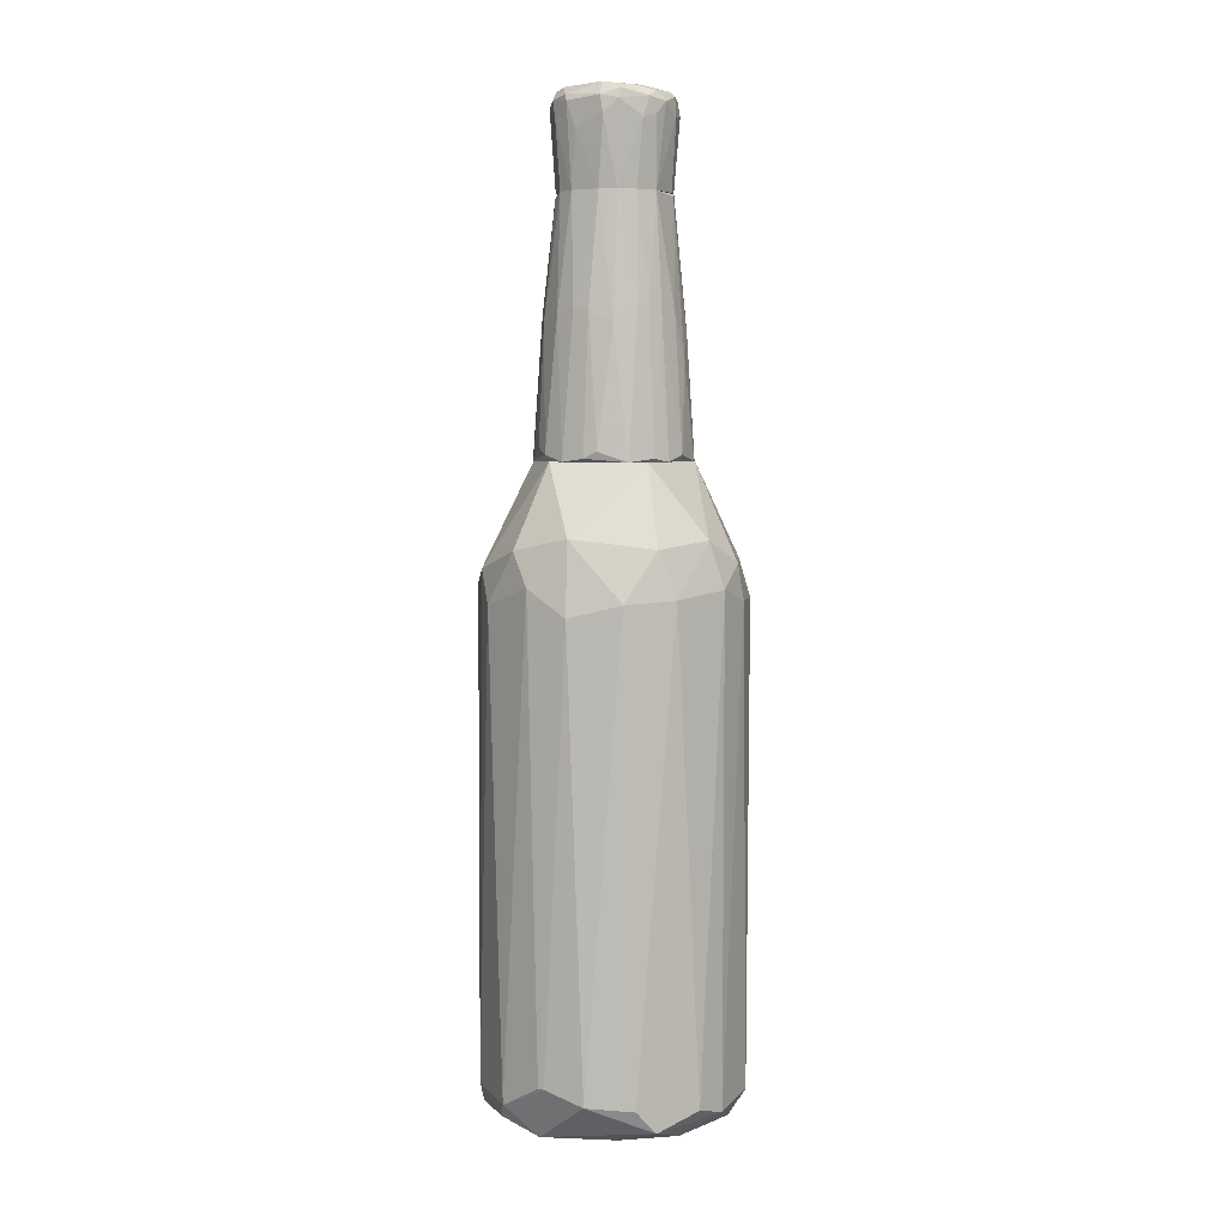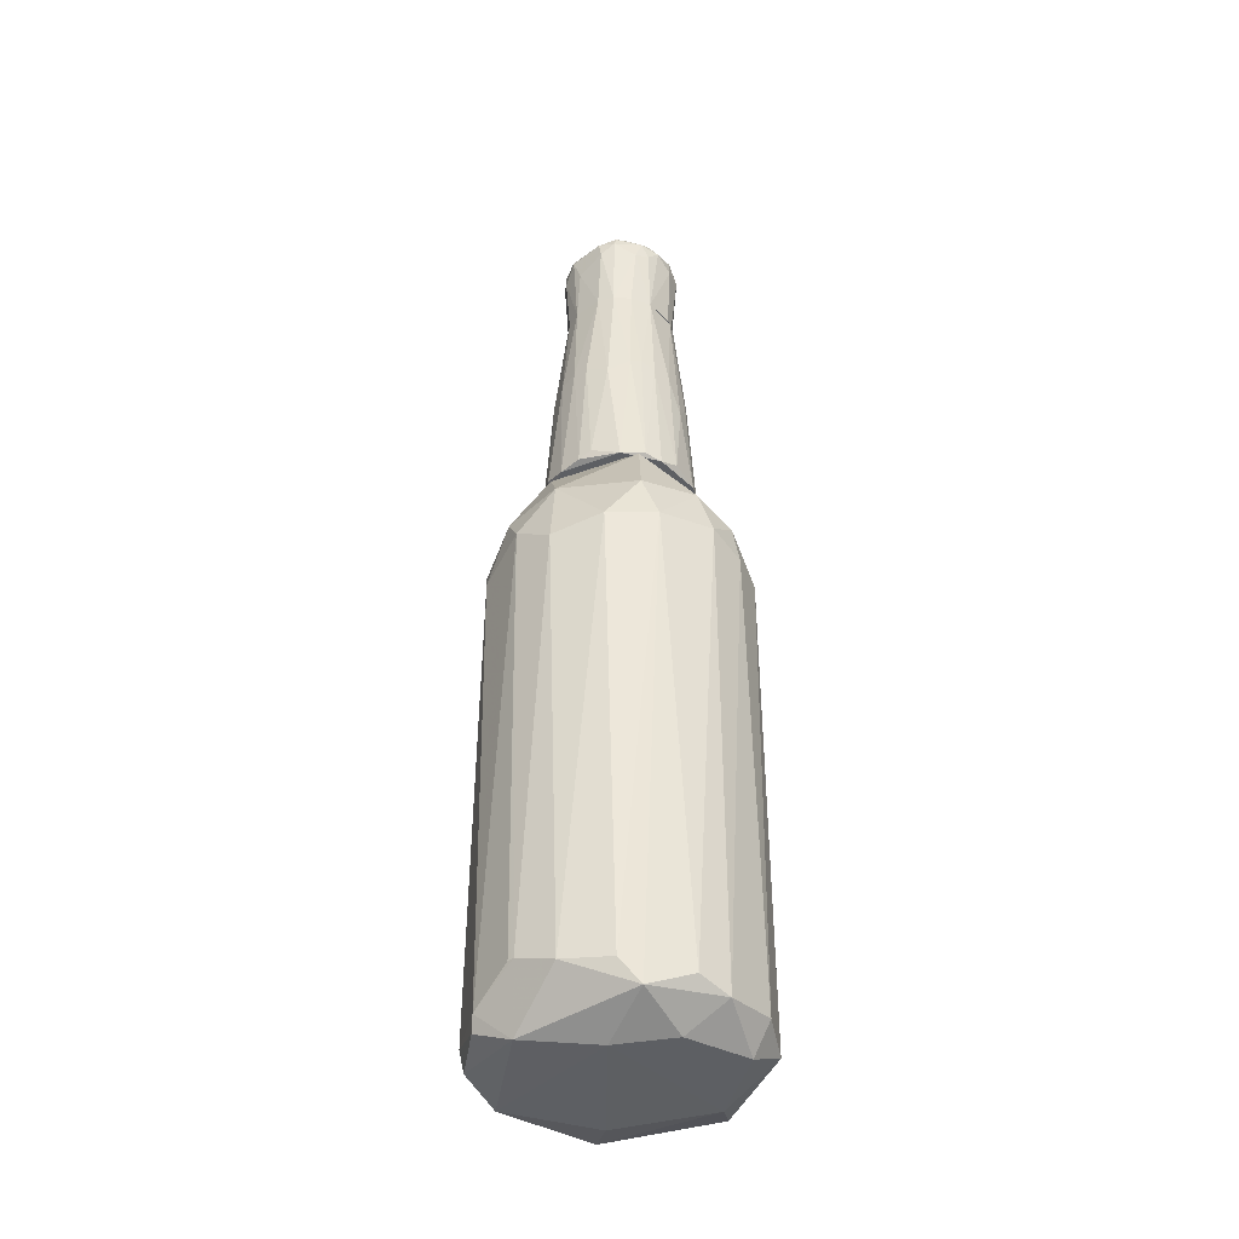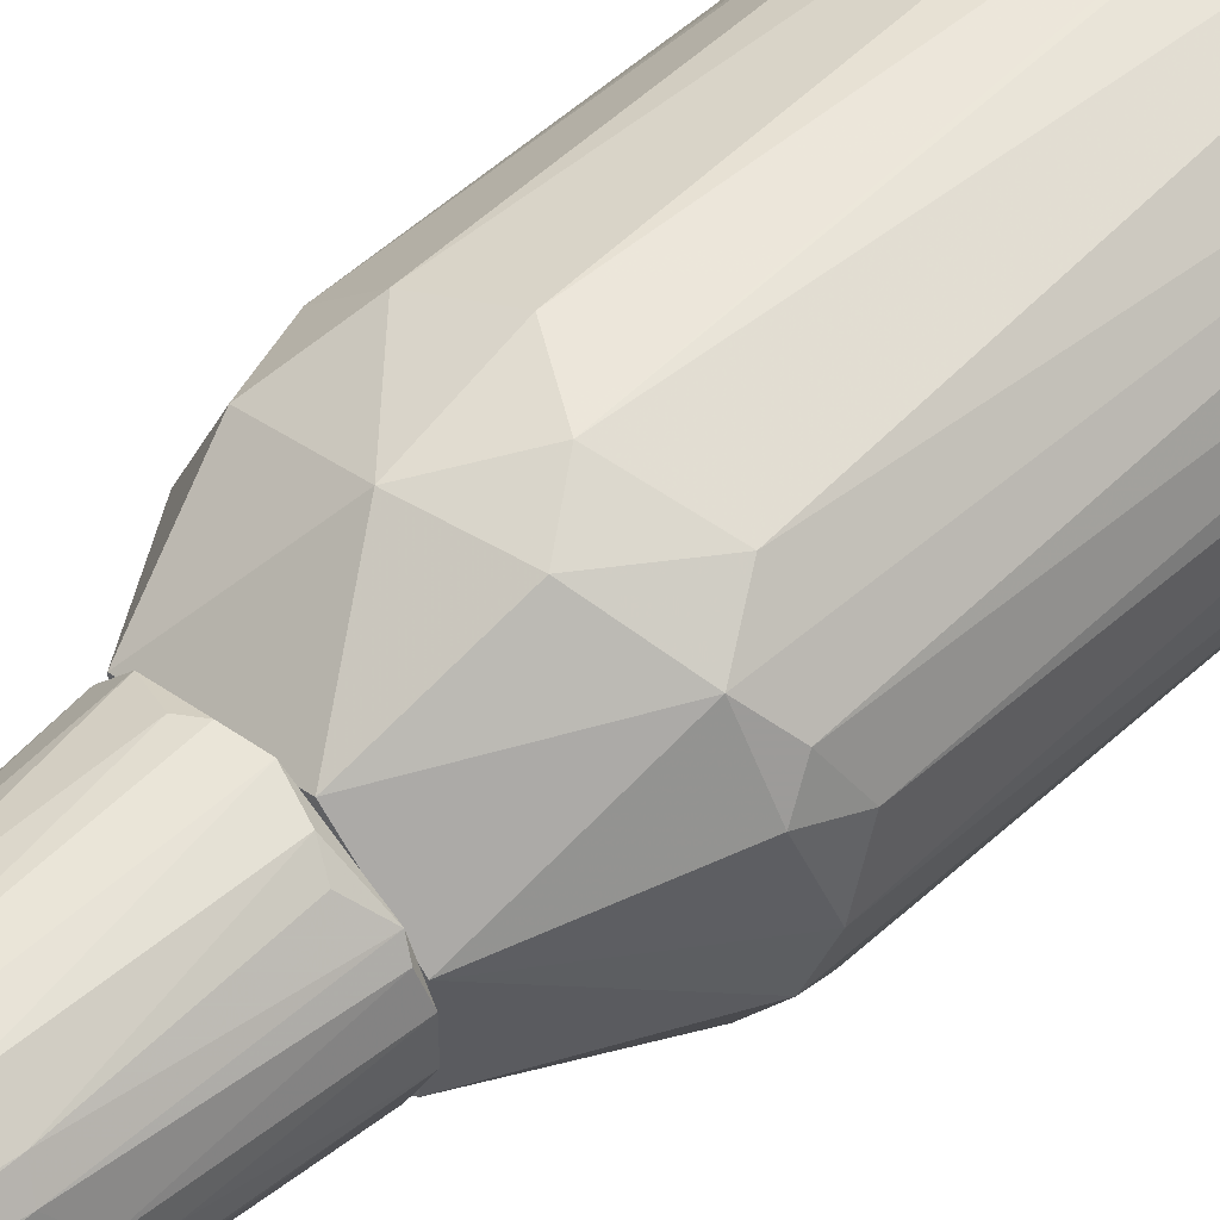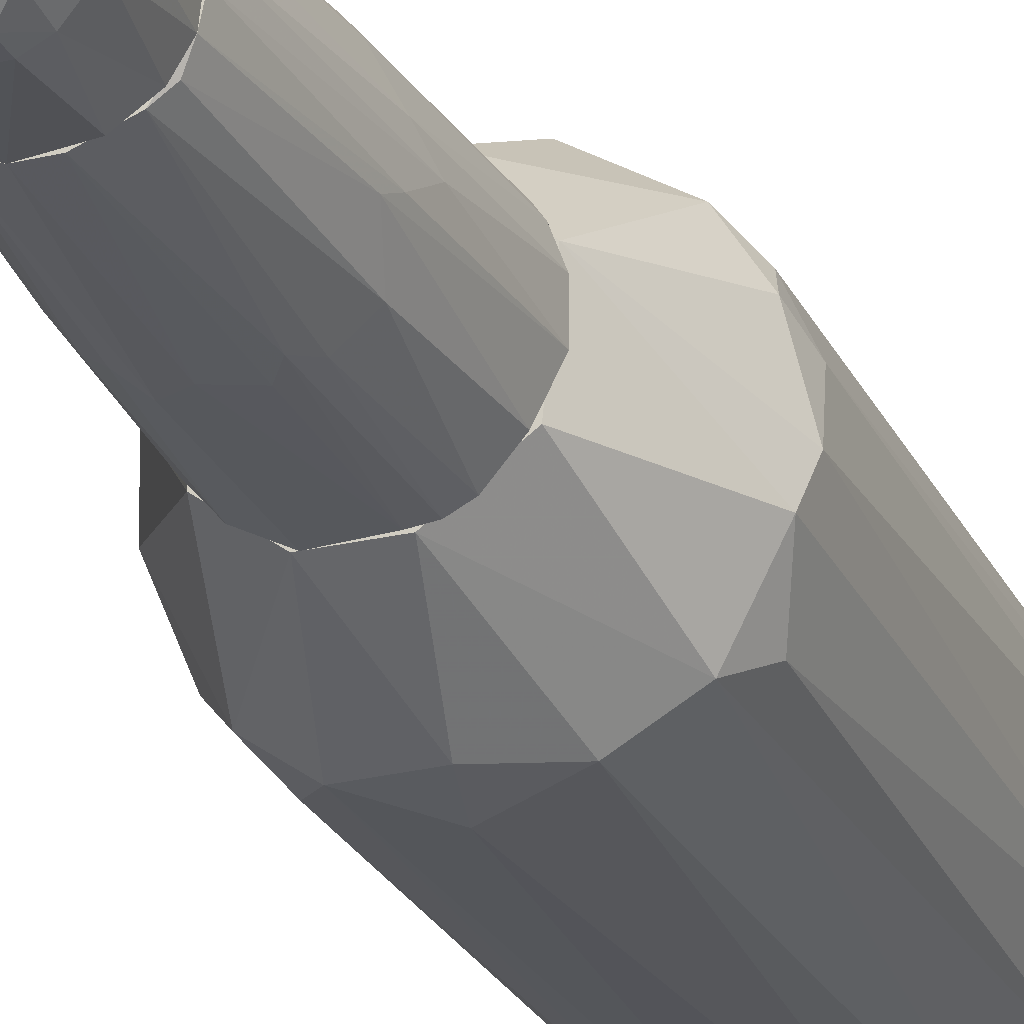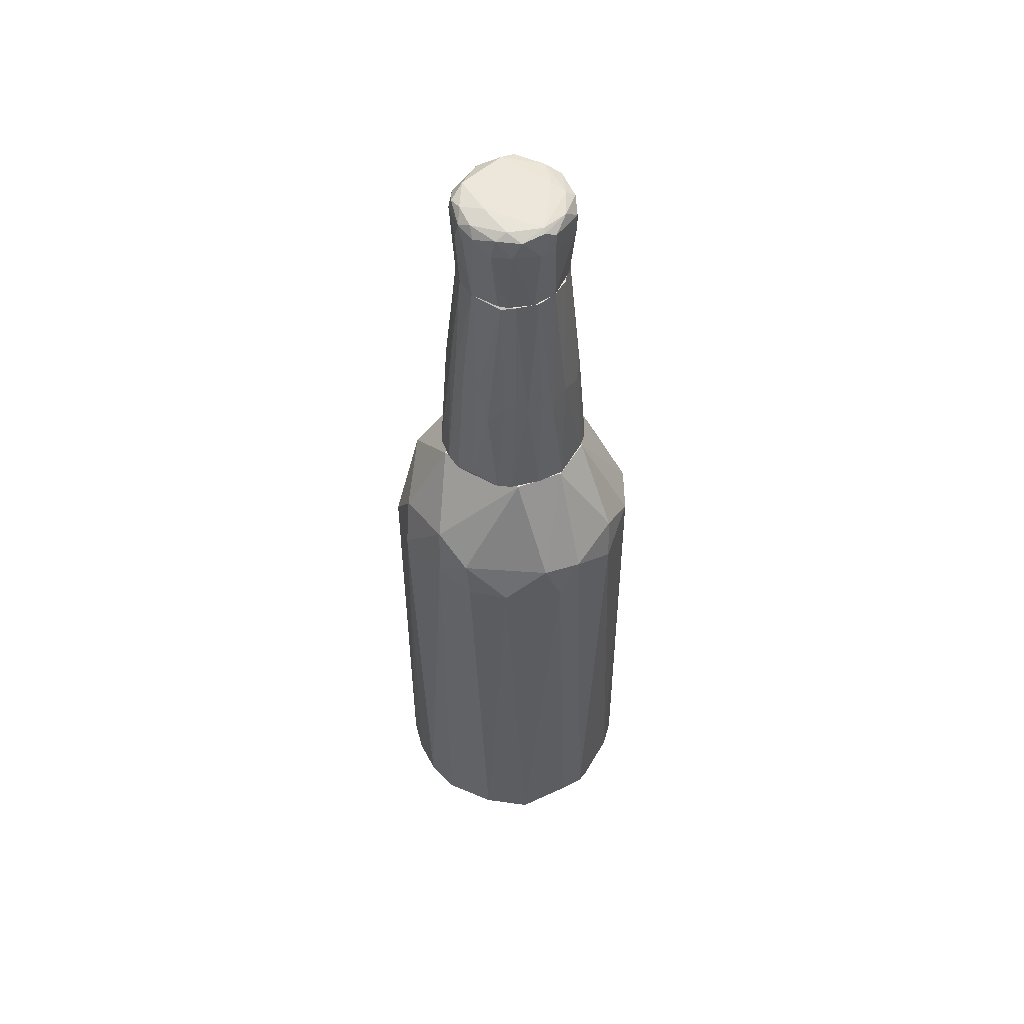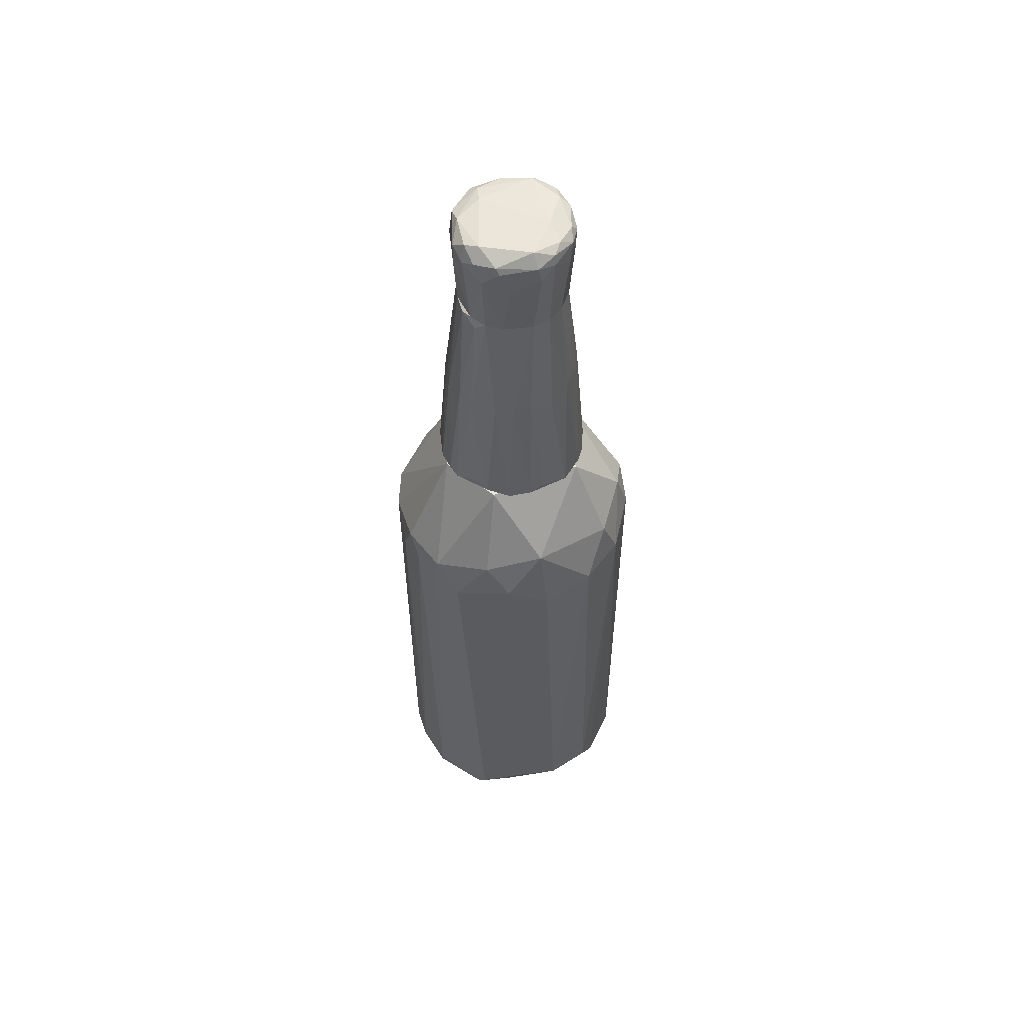
<metadata>
{"format":"obj","ext":"obj","renderer":"f3d","projection":"perspective","resolution":1024,"background":"white","views":[{"elev":5.4,"azim":30.4,"up":"+Y"},{"elev":-40.2,"azim":40.4,"up":"+Y"},{"elev":52.4,"azim":-134.8,"up":"+Z"},{"elev":-25.0,"azim":-159.1,"up":"+Z"},{"elev":52.9,"azim":120.9,"up":"+Y"},{"elev":56.8,"azim":-6.7,"up":"+Y"}]}
</metadata>
<code>
o convex_0
v -0.003802 0.1182 -0.2393
v 0.002476 -0.8456 0.2553
v -0.01013 -0.8456 0.2553
v 0.02783 -0.9343 -0.2393
v 0.2498 0.05472 0.03335
v -0.2321 0.08639 0.09041
v -0.2385 -0.89 -0.08709
v 0.2435 -0.8964 -0.07443
v 0.03421 0.1499 0.2236
v 0.1864 -0.9217 0.1665
v -0.2004 -0.9281 0.1475
v -0.1751 0.06744 -0.1822
v 0.1674 0.09911 -0.1822
v -0.04186 0.2832 -0.1442
v -0.1433 0.02304 0.2109
v -0.1053 -0.8899 -0.233
v 0.142 0.03576 0.2109
v 0.123 0.2832 0.09036
v -0.1433 0.2832 0.05237
v 0.123 -0.8773 -0.2266
v -0.2385 0.08016 -0.07443
v -0.2512 -0.8646 0.0397
v 0.2371 -0.89 0.09677
v -0.1053 -0.9662 -0.08709
v 0.123 0.2832 -0.08704
v 0.2244 0.02941 -0.1188
v 0.1737 -0.9599 0.05872
v -0.1116 -0.9216 0.2236
v -0.03553 0.06108 0.249
v 0.2118 0.042 0.1412
v 0.01518 0.03576 -0.252
v 0.1991 -0.9153 -0.1568
v 0.07859 -0.8709 0.2426
v -0.05456 0.2832 0.1411
v -0.03553 -0.9534 0.2109
v -0.09262 0.0738 -0.233
v -0.1877 -0.909 -0.1695
v 0.04686 0.01045 0.249
v -0.1306 0.2832 -0.08073
v -0.2512 0.05472 -0.01731
v -0.1814 0.08639 0.1729
v -0.04186 -0.8709 -0.252
v 0.1039 0.08652 -0.2266
v -0.2004 -0.89 0.1602
v 0.2435 0.09911 -0.03003
v -0.2131 -0.9535 0.05867
v 0.2054 -0.9535 -0.07443
v -0.2067 0.01045 -0.1505
v 0.07226 -0.8964 -0.2457
v 0.2498 -0.909 0.03335
v -0.09895 -0.8964 0.2363
v 0.161 -0.8773 0.1982
v 0.2498 0.02941 -0.04269
v 0.04686 0.2832 -0.1442
v 0.1484 0.02292 -0.2076
v 0.1801 0.1309 0.1538
v -0.1751 -0.947 -0.1442
v 0.2244 0.1435 0.04601
v -0.2194 0.05472 0.1285
v -0.2385 -0.8837 0.09041
v -0.2448 0.02304 0.06503
v 0.07226 -0.9599 -0.1695
v -0.07992 0.1246 0.2236
v 0.07859 -0.9662 0.1221
f 62 27 64
f 18 14 19
f 14 18 25
f 3 2 29
f 23 5 30
f 10 23 30
f 26 8 32
f 9 18 34
f 18 19 34
f 28 11 35
f 10 33 35
f 33 2 35
f 14 1 36
f 12 14 36
f 16 12 36
f 1 31 36
f 12 16 37
f 17 9 38
f 29 2 38
f 9 29 38
f 33 17 38
f 2 33 38
f 14 12 39
f 19 14 39
f 12 21 39
f 21 19 39
f 6 19 40
f 21 7 40
f 19 21 40
f 7 22 40
f 19 6 41
f 34 19 41
f 4 16 42
f 16 36 42
f 36 31 42
f 31 1 43
f 11 28 44
f 15 41 44
f 13 25 45
f 26 13 45
f 22 7 46
f 35 11 46
f 32 8 47
f 7 21 48
f 21 12 48
f 37 7 48
f 12 37 48
f 32 4 49
f 20 32 49
f 4 42 49
f 42 31 49
f 43 20 49
f 31 43 49
f 5 23 50
f 23 10 50
f 10 27 50
f 47 8 50
f 27 47 50
f 2 3 51
f 3 29 51
f 29 15 51
f 35 2 51
f 28 35 51
f 15 44 51
f 44 28 51
f 10 30 52
f 30 17 52
f 33 10 52
f 17 33 52
f 8 26 53
f 45 5 53
f 26 45 53
f 5 50 53
f 50 8 53
f 1 14 54
f 25 13 54
f 14 25 54
f 43 1 54
f 13 43 54
f 13 26 55
f 32 20 55
f 26 32 55
f 43 13 55
f 20 43 55
f 9 17 56
f 18 9 56
f 17 30 56
f 16 4 57
f 7 37 57
f 37 16 57
f 46 7 57
f 24 46 57
f 25 18 58
f 30 5 58
f 5 45 58
f 45 25 58
f 18 56 58
f 56 30 58
f 41 6 59
f 44 41 59
f 44 59 60
f 11 44 60
f 46 11 60
f 22 46 60
f 6 40 61
f 40 22 61
f 59 6 61
f 60 59 61
f 22 60 61
f 4 32 62
f 47 27 62
f 32 47 62
f 57 4 62
f 24 57 62
f 29 9 63
f 15 29 63
f 9 34 63
f 41 15 63
f 34 41 63
f 27 10 64
f 10 35 64
f 35 46 64
f 46 24 64
f 24 62 64
o convex_1
v 0.1484 0.2959 0.007971
v -0.1497 0.2832 -0.03001
v -0.1497 0.2832 0.02702
v -0.1053 0.7715 -0.01099
v 0.04054 0.2832 -0.1442
v 0.05959 0.7715 0.09041
v 0.05959 0.7715 -0.09343
v -0.02287 0.2832 0.1475
v -0.06725 0.4925 -0.1188
v -0.06091 0.7715 0.09041
v 0.09764 0.2832 0.1158
v 0.104 0.7715 0.02699
v 0.1293 0.2832 -0.07441
v -0.01651 0.7715 -0.1061
v -0.06091 0.2832 -0.1378
v -0.0926 0.3086 0.1158
v 0.104 0.7652 -0.03635
v -0.08627 0.7652 -0.06805
v 0.02151 0.5559 0.1285
v -0.1116 0.5495 0.07137
v -0.1243 0.2895 -0.08709
v 0.1293 0.2895 0.07773
v 0.09764 0.5052 -0.09343
v -0.09896 0.7652 0.04604
v -0.0292 0.7715 0.1031
v 0.0469 0.3022 0.1412
v 0.01518 0.5115 -0.1315
v -0.04822 0.5495 0.1221
v 0.1357 0.4671 -0.02367
v 0.09127 0.2895 -0.1188
v -0.1306 0.5242 -0.03001
v 0.09764 0.5622 0.08407
v -0.1243 0.2832 0.08407
v 0.06592 0.5305 0.1158
v -0.0292 0.4925 -0.1315
v -0.1306 0.5178 0.02702
v -0.06725 0.7715 -0.08709
v -0.0926 0.5369 0.09675
v 0.1103 0.5369 -0.07441
v -0.06725 0.2959 0.1348
v 0.123 0.5495 0.03967
v 0.142 0.2832 -0.04906
v 0.02787 0.7715 0.1031
v 0.05323 0.4861 -0.1251
v 0.02151 0.7715 -0.1061
v -0.1053 0.4925 -0.08709
v -0.08627 0.2832 -0.1251
v -0.01018 0.5622 0.1285
v 0.09127 0.7715 -0.06174
v 0.1293 0.5495 0.00166
v -0.03553 0.2895 -0.1442
v 0.08494 0.7715 0.06506
v 0.142 0.2832 0.04601
v -0.1243 0.5495 -0.04269
v 0.123 0.5115 -0.0554
v 0.02151 0.2895 0.1475
v -0.137 0.2895 0.06506
v -0.137 0.4735 0.00166
v 0.1103 0.5685 0.06506
v -0.07991 0.7524 0.07776
v -0.04822 0.5178 -0.1251
v -0.09896 0.7715 -0.04269
v 0.07225 0.5178 -0.1125
v -0.1053 0.7715 0.01434
f 122 100 128
f 67 66 69
f 68 70 71
f 67 69 72
f 70 68 74
f 72 69 75
f 71 70 76
f 75 69 77
f 68 71 78
f 69 66 79
f 70 74 89
f 89 74 92
f 77 69 94
f 87 77 94
f 75 86 96
f 67 72 97
f 90 75 98
f 83 90 98
f 96 70 98
f 75 96 98
f 78 91 99
f 84 88 100
f 68 78 101
f 92 74 102
f 97 80 102
f 84 97 102
f 77 87 103
f 72 92 104
f 97 72 104
f 80 97 104
f 102 80 104
f 92 102 104
f 75 77 106
f 93 65 106
f 70 89 107
f 98 70 107
f 83 98 107
f 69 91 108
f 94 69 108
f 78 71 109
f 91 78 109
f 108 91 109
f 71 108 109
f 101 73 110
f 82 101 110
f 73 79 111
f 79 66 111
f 66 85 111
f 110 73 111
f 85 110 111
f 92 72 112
f 89 92 112
f 107 89 112
f 83 107 112
f 71 76 113
f 76 81 113
f 87 71 113
f 103 87 113
f 81 76 114
f 65 93 114
f 93 81 114
f 105 65 114
f 76 105 114
f 69 79 115
f 91 69 115
f 99 91 115
f 76 70 116
f 70 96 116
f 86 75 117
f 65 105 117
f 105 86 117
f 75 106 117
f 106 65 117
f 85 66 118
f 66 95 118
f 110 85 118
f 82 110 118
f 81 93 119
f 77 103 119
f 106 77 119
f 93 106 119
f 113 81 119
f 103 113 119
f 72 75 120
f 75 90 120
f 90 83 120
f 112 72 120
f 83 112 120
f 67 97 121
f 97 84 121
f 100 67 121
f 84 100 121
f 66 67 122
f 95 66 122
f 68 95 122
f 67 100 122
f 96 86 123
f 86 105 123
f 105 76 123
f 76 116 123
f 116 96 123
f 74 88 124
f 88 84 124
f 102 74 124
f 84 102 124
f 79 73 125
f 78 99 125
f 101 78 125
f 73 101 125
f 115 79 125
f 99 115 125
f 95 68 126
f 68 101 126
f 101 82 126
f 82 118 126
f 118 95 126
f 71 87 127
f 87 94 127
f 108 71 127
f 94 108 127
f 74 68 128
f 88 74 128
f 100 88 128
f 68 122 128
o convex_2
v -0.01651 0.8793 0.1095
v -0.04187 0.892 -0.1125
v -0.04187 0.9237 -0.1125
v 0.1166 0.9047 -0.0237
v 0.0659 0.7715 -0.08712
v -0.1053 0.7715 0.01433
v 0.05955 0.7715 0.09044
v -0.09259 0.9554 0.0524
v 0.07859 0.9554 0.06506
v 0.05323 0.9491 -0.09981
v -0.07992 0.7715 -0.07443
v -0.1053 0.9427 -0.04273
v -0.06088 0.7715 0.09044
v 0.104 0.7715 0.02702
v 0.03419 0.9364 0.1095
v -0.05454 0.9618 -0.04907
v 0.104 0.9364 0.0524
v 0.02152 0.7715 -0.1062
v -0.09894 0.9237 0.06506
v 0.09126 0.9427 -0.07443
v -0.04187 0.9427 0.1031
v 0.09761 0.7715 -0.04907
v 0.02787 0.9618 0.09044
v 0.09126 0.9554 -0.04273
v -0.09894 0.8983 -0.06809
v 0.02787 0.7715 0.1031
v 0.03419 0.892 -0.1125
v -0.1116 0.9364 0.03336
v -0.1116 0.8983 -0.03638
v 0.0659 0.93 0.09679
v -0.06723 0.9427 -0.09346
v -0.04187 0.7715 -0.09981
v -0.09894 0.7715 -0.04273
v 0.1166 0.93 0.01433
v -0.08624 0.7715 0.06506
v -0.06723 0.8983 0.09679
v 0.09761 0.8983 0.06506
v -0.02918 0.7715 0.1031
v -0.06723 0.9618 0.06506
v -0.06723 0.892 -0.09981
v 0.0659 0.9047 -0.09981
v 0.104 0.911 -0.06174
v 0.0659 0.9618 0.02067
v 0.04688 0.9554 -0.09346
v -0.01016 0.9491 -0.1062
v -0.1116 0.892 0.03336
v 0.08494 0.7715 0.06506
v 0.1103 0.9427 -0.03004
v 0.03419 0.9364 -0.1125
v -0.09894 0.9554 -0.01101
v -0.03552 0.93 0.1095
v 0.04054 0.9047 0.1095
v 0.104 0.7715 -0.03004
v 0.104 0.9491 0.02702
v -0.07992 0.9364 0.0841
v -0.05454 0.9554 -0.08077
v 0.1103 0.9047 0.03971
v 0.0659 0.9491 0.09044
f 143 158 186
f 134 133 135
f 133 134 139
f 134 135 141
f 135 133 142
f 133 139 146
f 142 133 150
f 149 143 151
f 141 135 154
f 130 131 155
f 146 130 155
f 133 146 155
f 147 136 156
f 140 153 157
f 156 140 157
f 153 140 159
f 130 146 160
f 146 139 160
f 139 134 161
f 153 139 161
f 134 157 161
f 157 153 161
f 142 132 162
f 134 141 163
f 147 163 164
f 163 141 164
f 145 158 165
f 158 135 165
f 141 154 166
f 154 129 166
f 164 141 166
f 151 144 167
f 149 151 167
f 131 130 168
f 139 153 168
f 159 131 168
f 153 159 168
f 130 160 168
f 160 139 168
f 138 148 169
f 133 155 169
f 132 150 170
f 150 133 170
f 133 169 170
f 169 148 170
f 151 137 171
f 144 151 171
f 171 152 172
f 148 138 172
f 152 148 172
f 144 171 172
f 131 159 173
f 172 138 173
f 147 156 174
f 157 134 174
f 156 157 174
f 134 163 174
f 163 147 174
f 135 142 175
f 165 135 175
f 142 165 175
f 148 152 176
f 162 132 176
f 132 170 176
f 170 148 176
f 155 131 177
f 138 169 177
f 169 155 177
f 131 173 177
f 173 138 177
f 140 156 178
f 156 136 178
f 136 167 178
f 167 144 178
f 129 143 179
f 143 149 179
f 166 129 179
f 164 166 179
f 143 129 180
f 154 135 180
f 129 154 180
f 135 158 180
f 158 143 180
f 132 142 181
f 150 132 181
f 142 150 181
f 137 145 182
f 145 162 182
f 171 137 182
f 152 171 182
f 176 152 182
f 162 176 182
f 136 147 183
f 147 164 183
f 167 136 183
f 149 167 183
f 179 149 183
f 164 179 183
f 159 140 184
f 144 172 184
f 172 173 184
f 173 159 184
f 140 178 184
f 178 144 184
f 142 162 185
f 162 145 185
f 165 142 185
f 145 165 185
f 145 137 186
f 137 151 186
f 151 143 186
f 158 145 186

</code>
